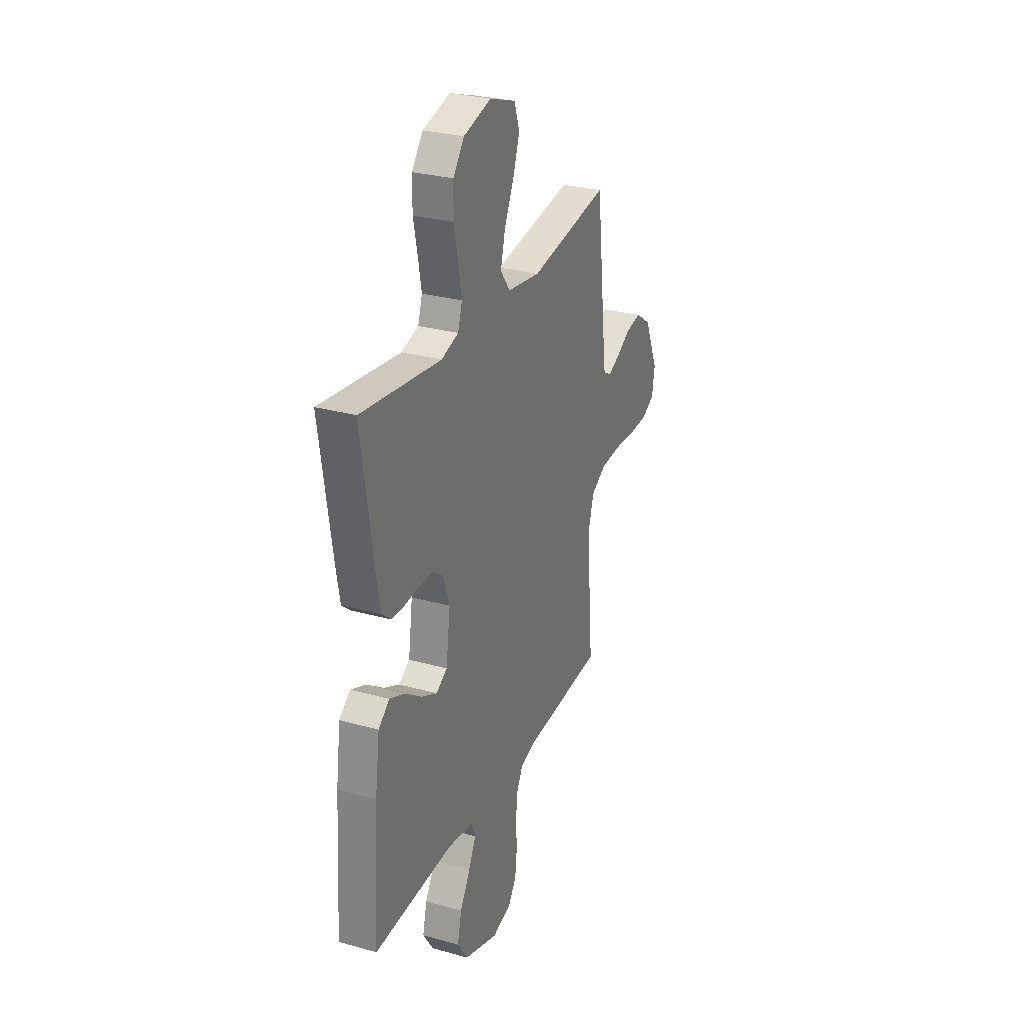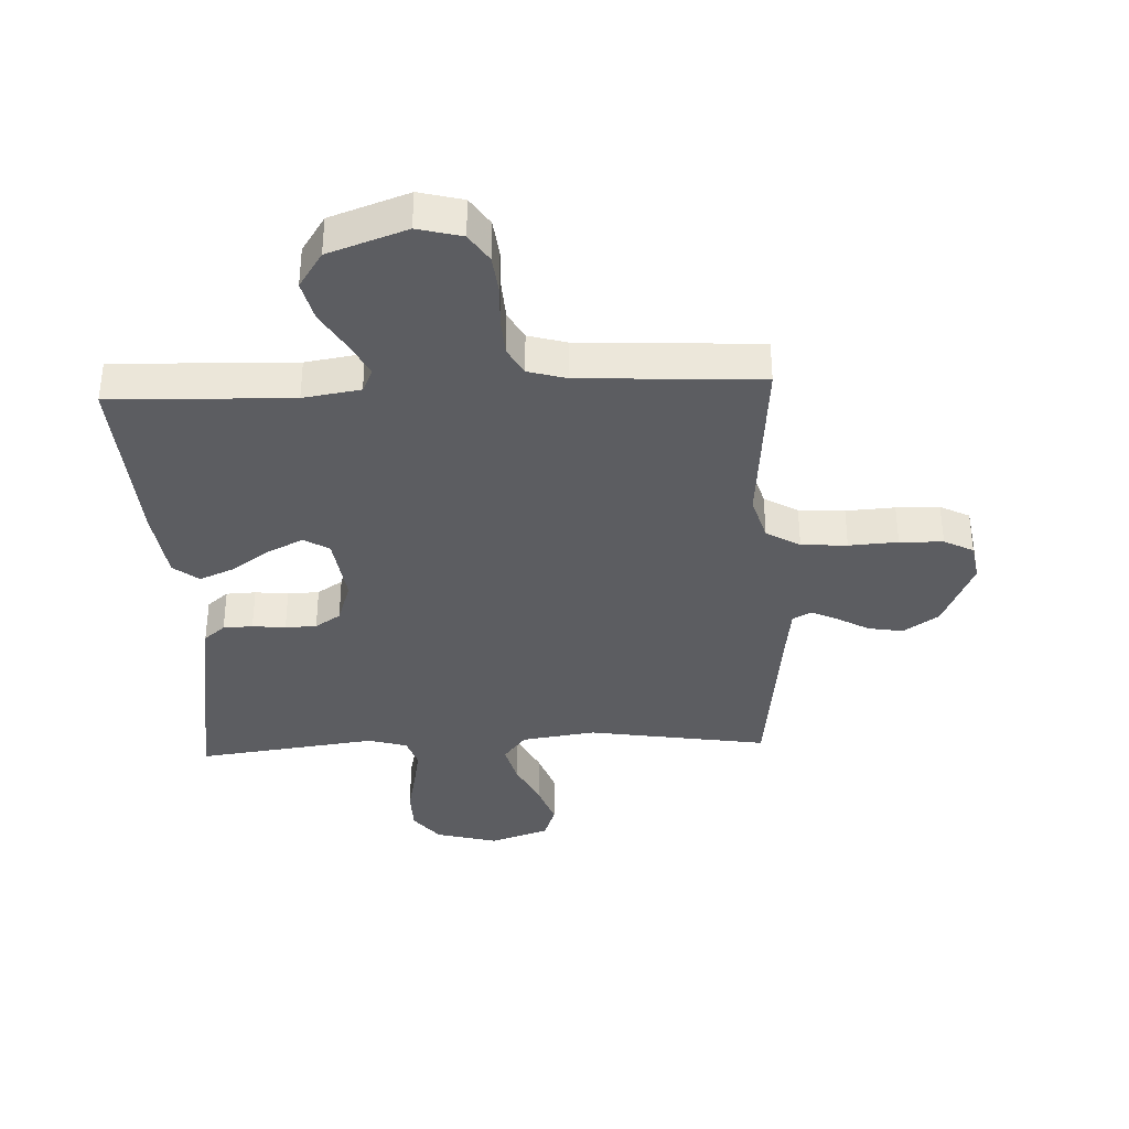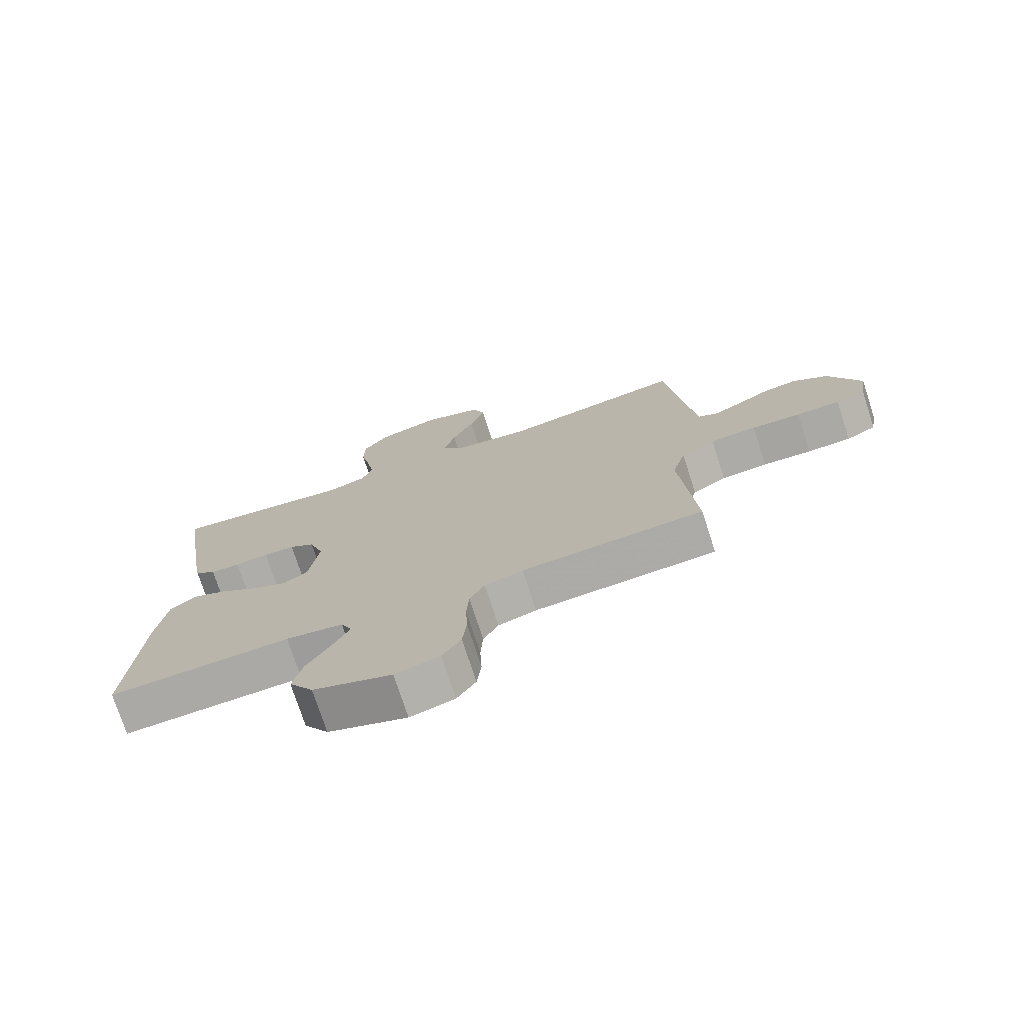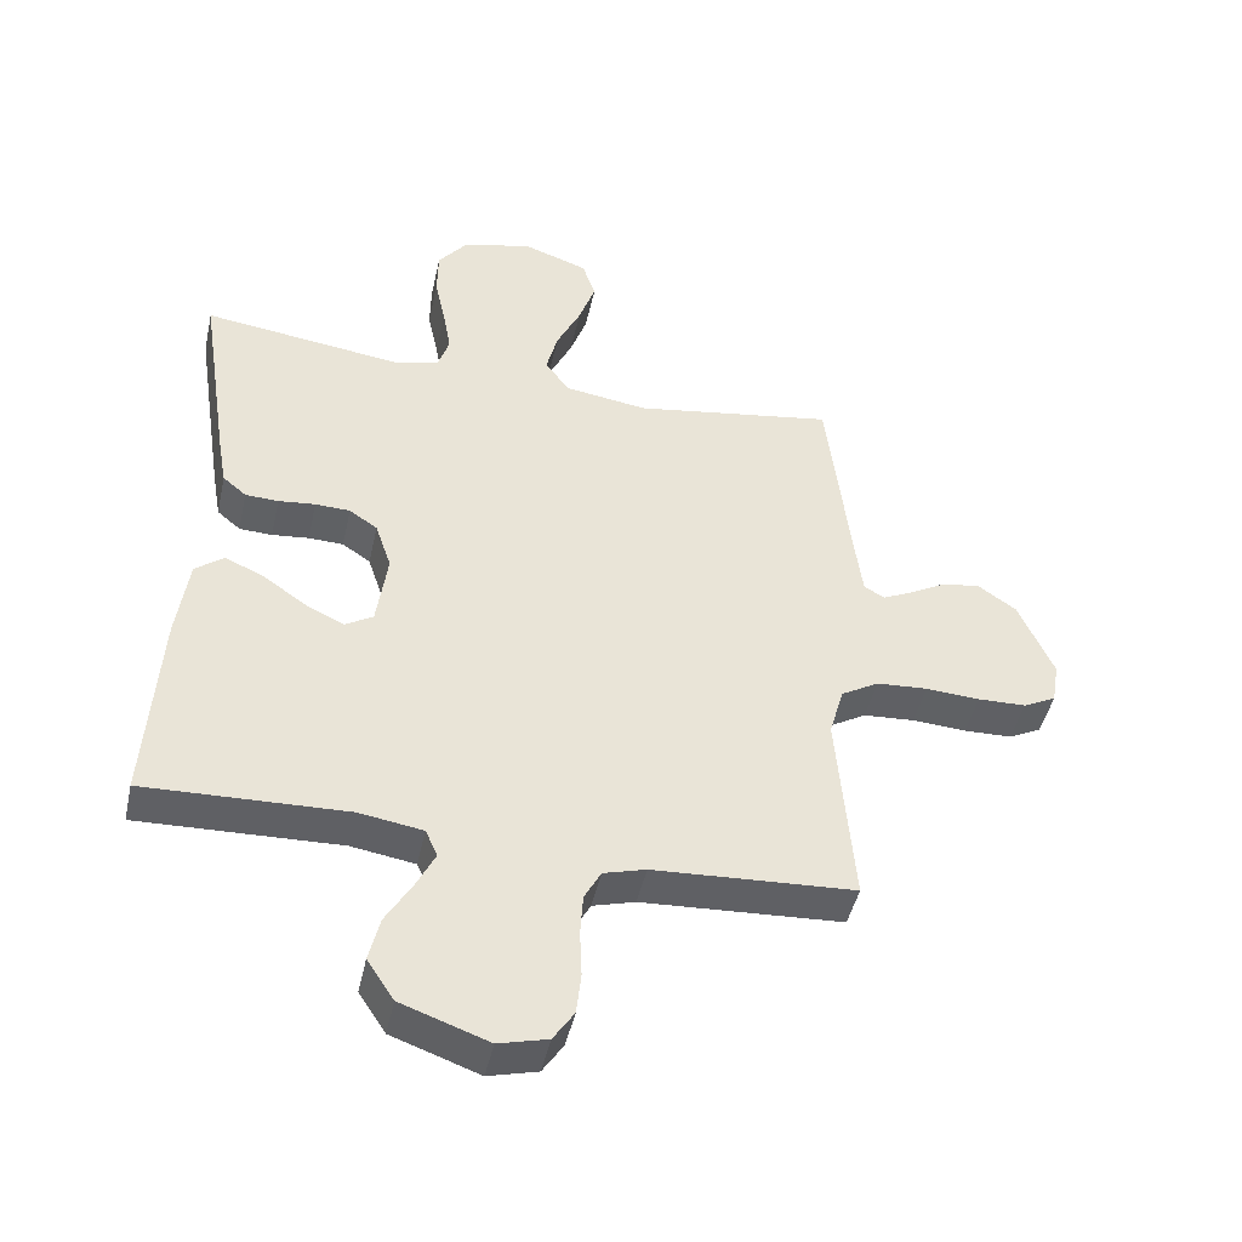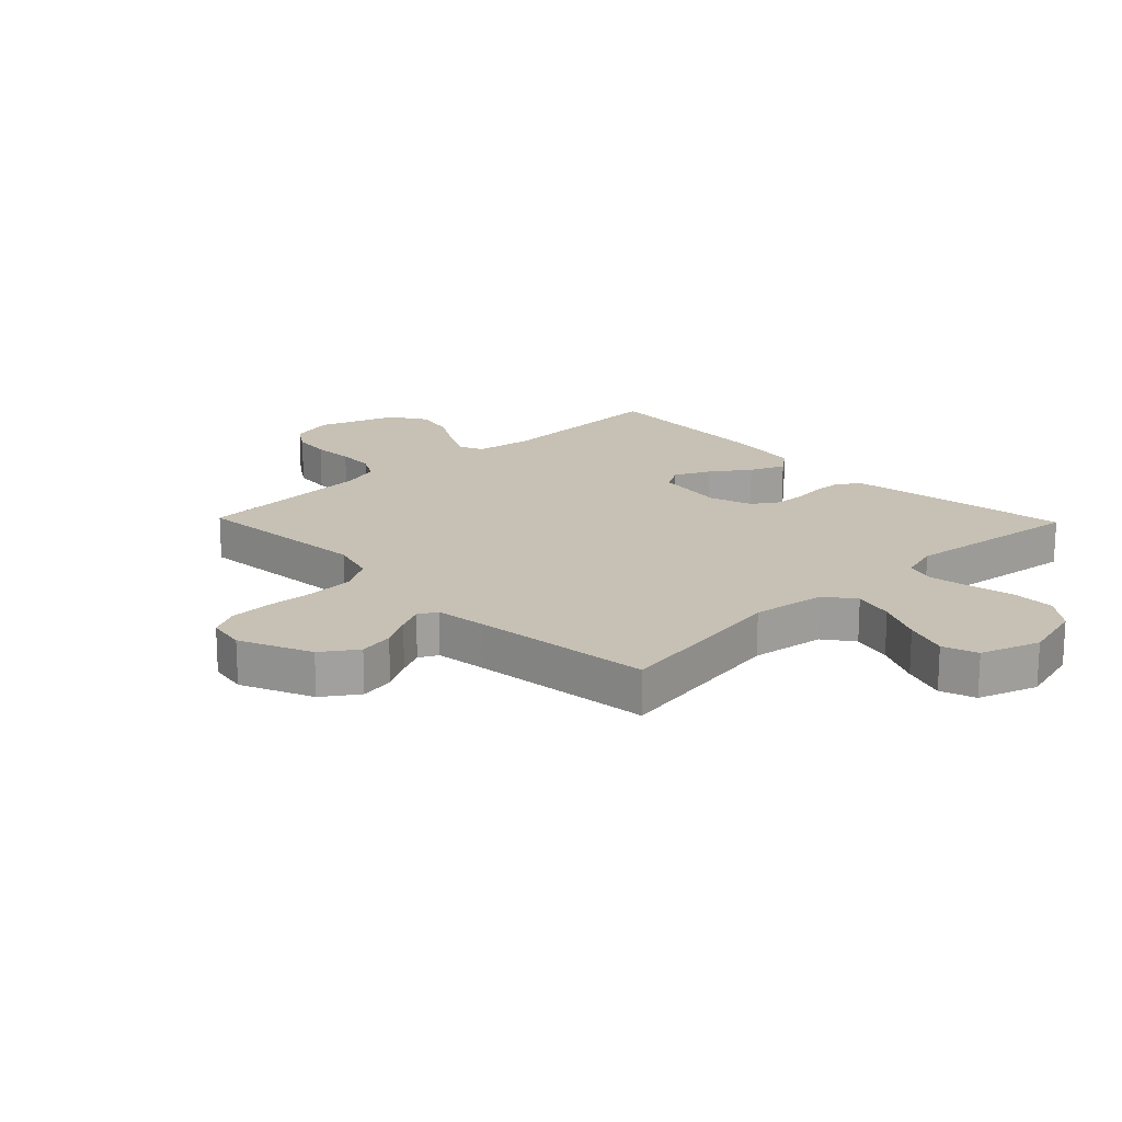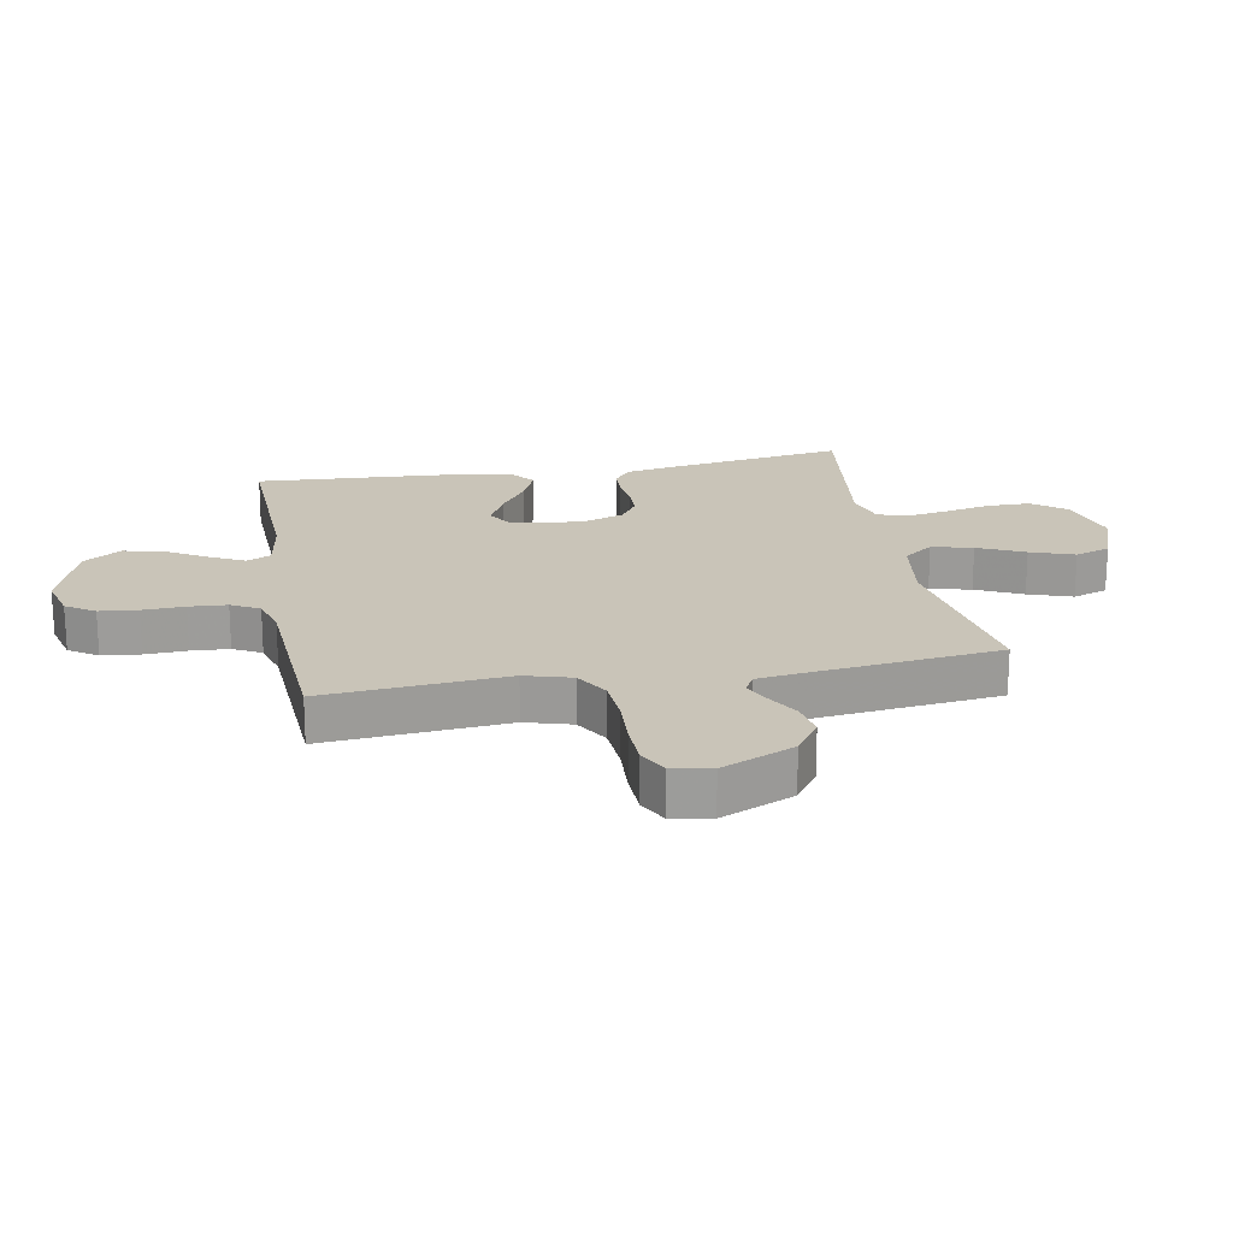
<metadata>
{"format":"obj","ext":"obj","renderer":"f3d","projection":"perspective","resolution":1024,"background":"white","views":[{"elev":28.7,"azim":112.7,"up":"+Z"},{"elev":-36.3,"azim":-177.4,"up":"+Y"},{"elev":-74.8,"azim":-162.0,"up":"+Z"},{"elev":-45.6,"azim":167.6,"up":"+Z"},{"elev":18.5,"azim":-44.0,"up":"+Y"},{"elev":20.1,"azim":-100.4,"up":"+Y"}]}
</metadata>
<code>
v 0.5 0.07 0.5
v 0.454 0.07 0.2
v 0.441 0.07 0.127
v 0.406 0.07 0.098
v 0.357 0.07 0.096
v 0.302 0.07 0.102
v 0.25 0.07 0.1
v 0.208 0.07 0.072
v 0.184 0.07 0
v 0.2 0.07 -0.115
v 0.242 0.07 -0.14
v 0.3 0.07 -0.112
v 0.364 0.07 -0.067
v 0.422 0.07 -0.042
v 0.464 0.07 -0.075
v 0.481 0.07 -0.2
v 0.5 0.07 -0.5
v 0.2 0.07 -0.49
v 0.105 0.07 -0.505
v 0.087 0.07 -0.545
v 0.115 0.07 -0.601
v 0.154 0.07 -0.667
v 0.17 0.07 -0.734
v 0.13 0.07 -0.795
v 0 0.07 -0.841
v -0.073 0.07 -0.822
v -0.104 0.07 -0.775
v -0.111 0.07 -0.712
v -0.108 0.07 -0.643
v -0.112 0.07 -0.581
v -0.137 0.07 -0.535
v -0.2 0.07 -0.517
v -0.5 0.07 -0.5
v -0.475 0.07 -0.2
v -0.497 0.07 -0.124
v -0.553 0.07 -0.091
v -0.629 0.07 -0.086
v -0.71 0.07 -0.091
v -0.782 0.07 -0.089
v -0.831 0.07 -0.064
v -0.842 0.07 0
v -0.79 0.07 0.119
v -0.732 0.07 0.159
v -0.674 0.07 0.149
v -0.621 0.07 0.119
v -0.577 0.07 0.098
v -0.546 0.07 0.115
v -0.535 0.07 0.2
v -0.5 0.07 0.5
v -0.2 0.07 0.452
v -0.077 0.07 0.47
v -0.04 0.07 0.519
v -0.057 0.07 0.586
v -0.093 0.07 0.662
v -0.118 0.07 0.734
v -0.098 0.07 0.792
v 0 0.07 0.826
v 0.104 0.07 0.798
v 0.146 0.07 0.744
v 0.147 0.07 0.673
v 0.131 0.07 0.598
v 0.119 0.07 0.53
v 0.135 0.07 0.48
v 0.2 0.07 0.461
v 0.5 0 0.5
v 0.454 0 0.2
v 0.441 0 0.127
v 0.406 0 0.098
v 0.357 0 0.096
v 0.302 0 0.102
v 0.25 0 0.1
v 0.208 0 0.072
v 0.184 0 0
v 0.2 0 -0.115
v 0.242 0 -0.14
v 0.3 0 -0.112
v 0.364 0 -0.067
v 0.422 0 -0.042
v 0.464 0 -0.075
v 0.481 0 -0.2
v 0.5 0 -0.5
v 0.2 0 -0.49
v 0.105 0 -0.505
v 0.087 0 -0.545
v 0.115 0 -0.601
v 0.154 0 -0.667
v 0.17 0 -0.734
v 0.13 0 -0.795
v 0 0 -0.841
v -0.073 0 -0.822
v -0.104 0 -0.775
v -0.111 0 -0.712
v -0.108 0 -0.643
v -0.112 0 -0.581
v -0.137 0 -0.535
v -0.2 0 -0.517
v -0.5 0 -0.5
v -0.475 0 -0.2
v -0.497 0 -0.124
v -0.553 0 -0.091
v -0.629 0 -0.086
v -0.71 0 -0.091
v -0.782 0 -0.089
v -0.831 0 -0.064
v -0.842 0 0
v -0.79 0 0.119
v -0.732 0 0.159
v -0.674 0 0.149
v -0.621 0 0.119
v -0.577 0 0.098
v -0.546 0 0.115
v -0.535 0 0.2
v -0.5 0 0.5
v -0.2 0 0.452
v -0.077 0 0.47
v -0.04 0 0.519
v -0.057 0 0.586
v -0.093 0 0.662
v -0.118 0 0.734
v -0.098 0 0.792
v 0 0 0.826
v 0.104 0 0.798
v 0.146 0 0.744
v 0.147 0 0.673
v 0.131 0 0.598
v 0.119 0 0.53
v 0.135 0 0.48
v 0.2 0 0.461
f 58 59 60 61
f 58 61 62
f 57 58 62
f 56 57 62 63
f 53 54 55 56
f 52 53 56 63
f 48 49 50
f 47 48 50 51
f 42 43 44 45
f 42 45 46
f 41 42 46
f 40 41 46
f 37 38 39 40
f 36 37 40 46
f 35 36 46 47
f 32 33 34
f 31 32 34 35
f 26 27 28 29
f 26 29 30
f 25 26 30
f 24 25 30
f 21 22 23 24
f 20 21 24 30
f 19 20 30 31
f 15 16 17 18
f 12 13 14 15
f 11 12 15 18
f 10 11 18 19
f 3 4 5 6
f 3 6 7
f 64 1 2 3
f 64 3 7
f 51 52 63 64
f 51 64 7 8
f 47 51 8 9
f 19 31 35 47
f 9 10 19 47
f 125 124 123 122
f 126 125 122
f 126 122 121
f 127 126 121 120
f 120 119 118 117
f 127 120 117 116
f 114 113 112
f 115 114 112 111
f 109 108 107 106
f 110 109 106
f 110 106 105
f 110 105 104
f 104 103 102 101
f 110 104 101 100
f 111 110 100 99
f 98 97 96
f 99 98 96 95
f 93 92 91 90
f 94 93 90
f 94 90 89
f 94 89 88
f 88 87 86 85
f 94 88 85 84
f 95 94 84 83
f 82 81 80 79
f 79 78 77 76
f 82 79 76 75
f 83 82 75 74
f 70 69 68 67
f 71 70 67
f 67 66 65 128
f 71 67 128
f 128 127 116 115
f 72 71 128 115
f 73 72 115 111
f 111 99 95 83
f 111 83 74 73
f 1 65 66 2
f 2 66 67 3
f 3 67 68 4
f 4 68 69 5
f 5 69 70 6
f 6 70 71 7
f 7 71 72 8
f 8 72 73 9
f 9 73 74 10
f 10 74 75 11
f 11 75 76 12
f 12 76 77 13
f 13 77 78 14
f 14 78 79 15
f 15 79 80 16
f 16 80 81 17
f 17 81 82 18
f 18 82 83 19
f 19 83 84 20
f 20 84 85 21
f 21 85 86 22
f 22 86 87 23
f 23 87 88 24
f 24 88 89 25
f 25 89 90 26
f 26 90 91 27
f 27 91 92 28
f 28 92 93 29
f 29 93 94 30
f 30 94 95 31
f 31 95 96 32
f 32 96 97 33
f 33 97 98 34
f 34 98 99 35
f 35 99 100 36
f 36 100 101 37
f 37 101 102 38
f 38 102 103 39
f 39 103 104 40
f 40 104 105 41
f 41 105 106 42
f 42 106 107 43
f 43 107 108 44
f 44 108 109 45
f 45 109 110 46
f 46 110 111 47
f 47 111 112 48
f 48 112 113 49
f 49 113 114 50
f 50 114 115 51
f 51 115 116 52
f 52 116 117 53
f 53 117 118 54
f 54 118 119 55
f 55 119 120 56
f 56 120 121 57
f 57 121 122 58
f 58 122 123 59
f 59 123 124 60
f 60 124 125 61
f 61 125 126 62
f 62 126 127 63
f 63 127 128 64
f 64 128 65 1

</code>
